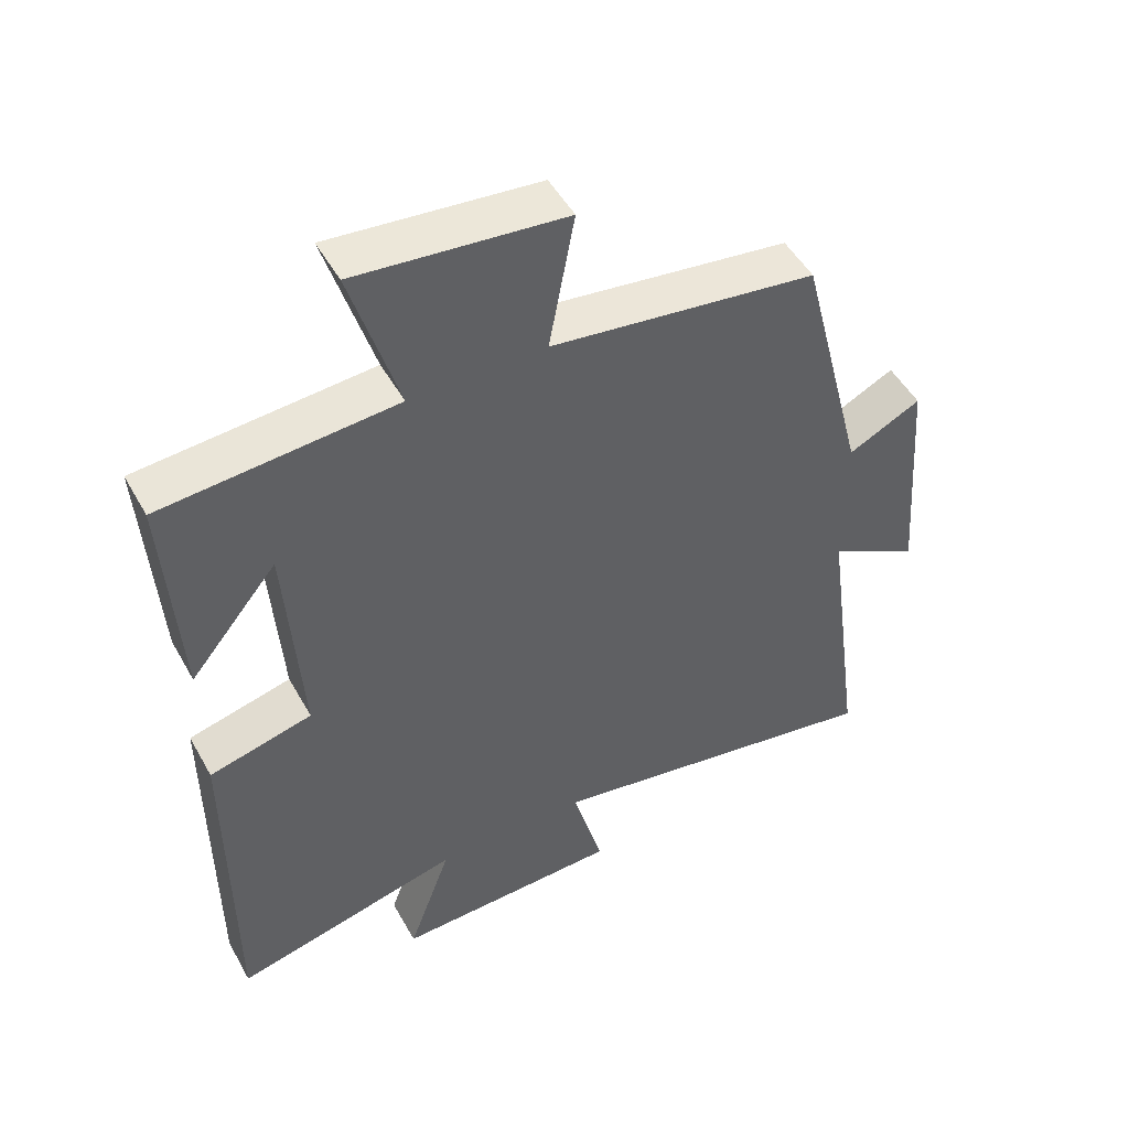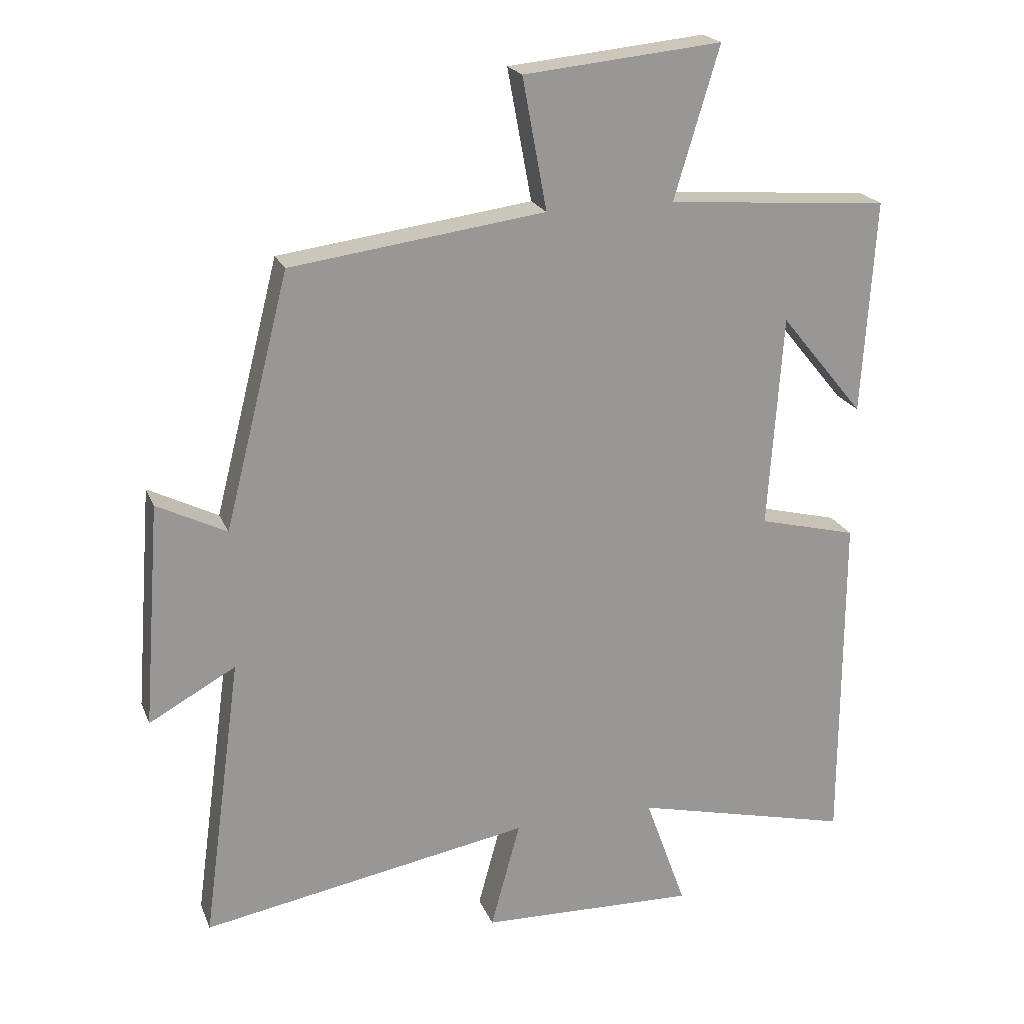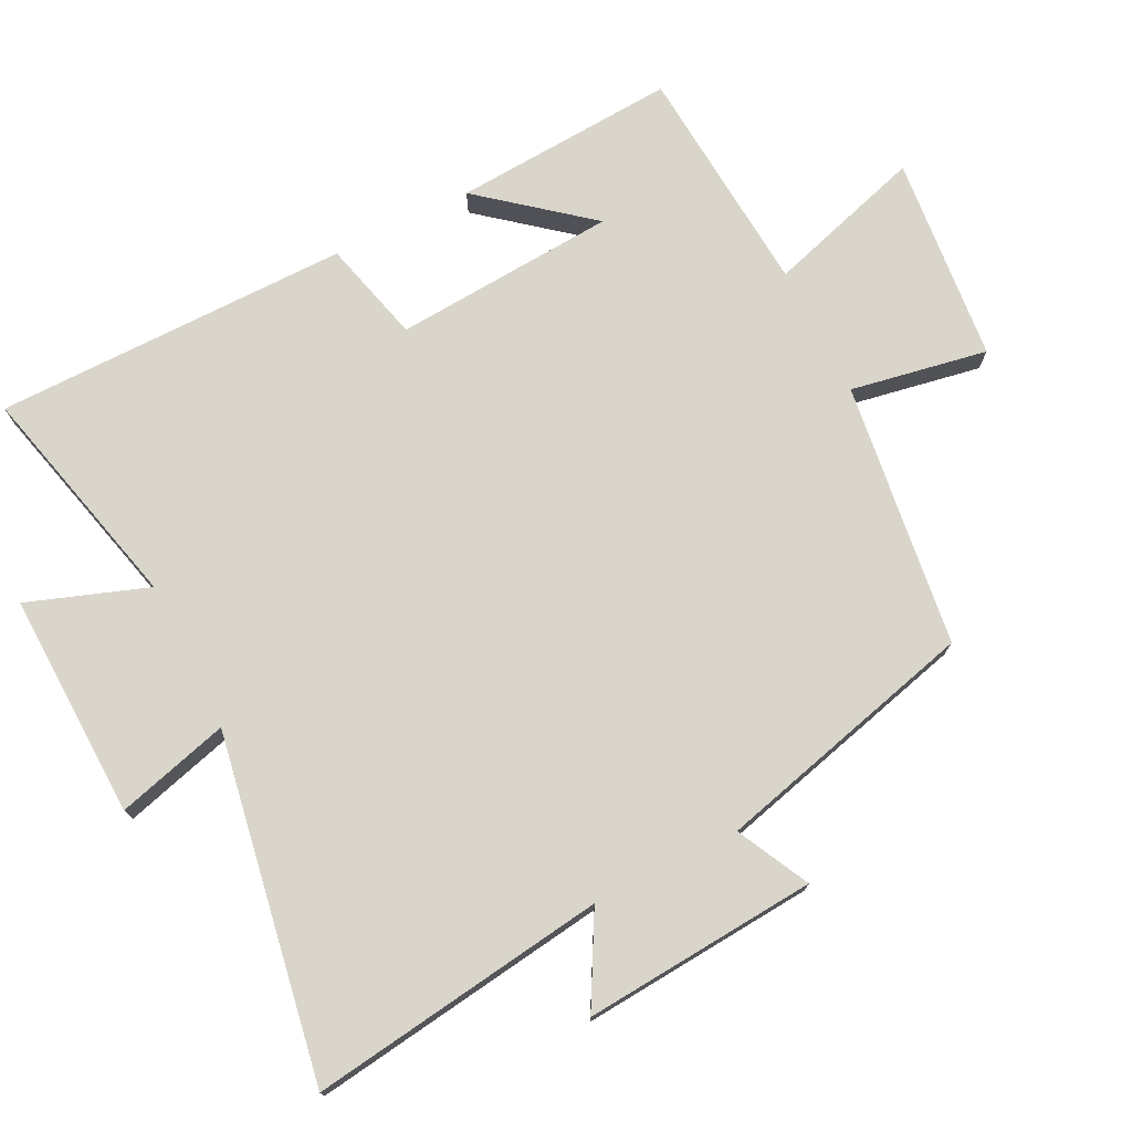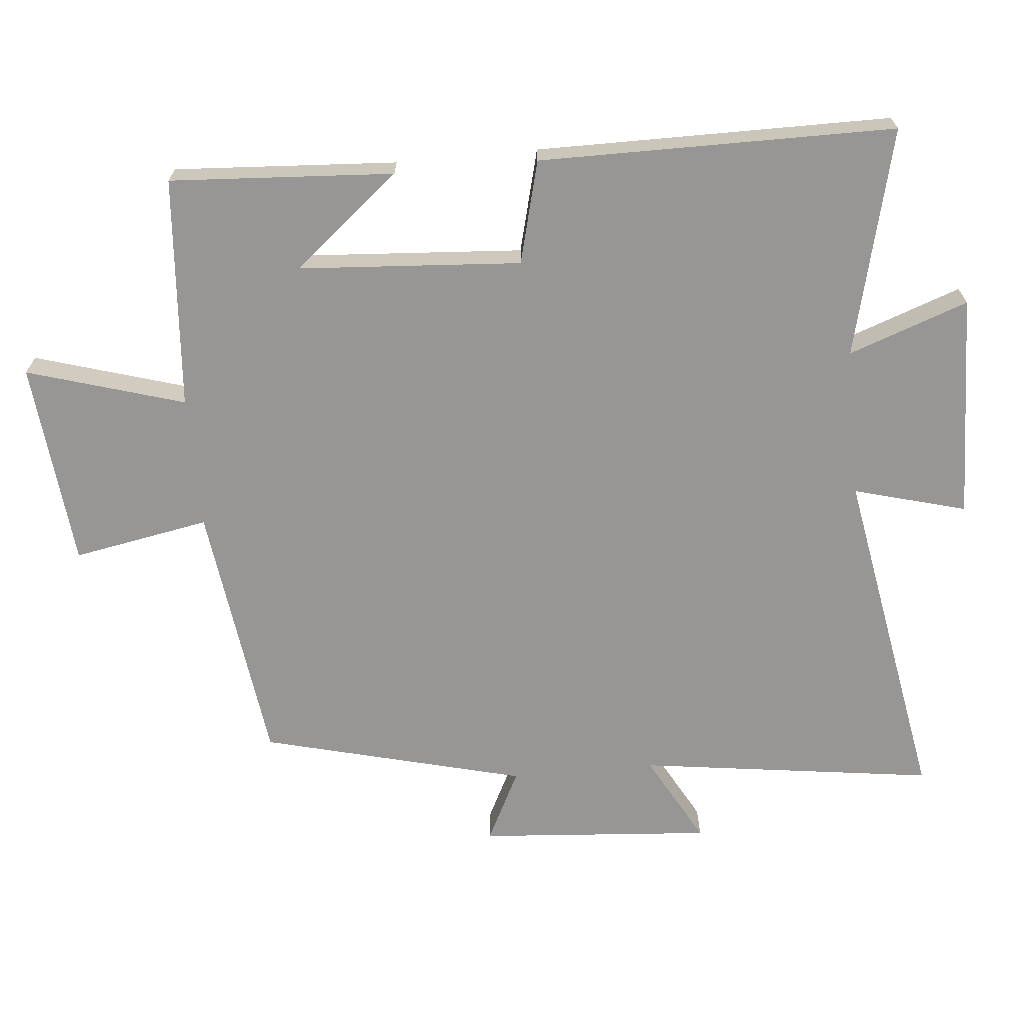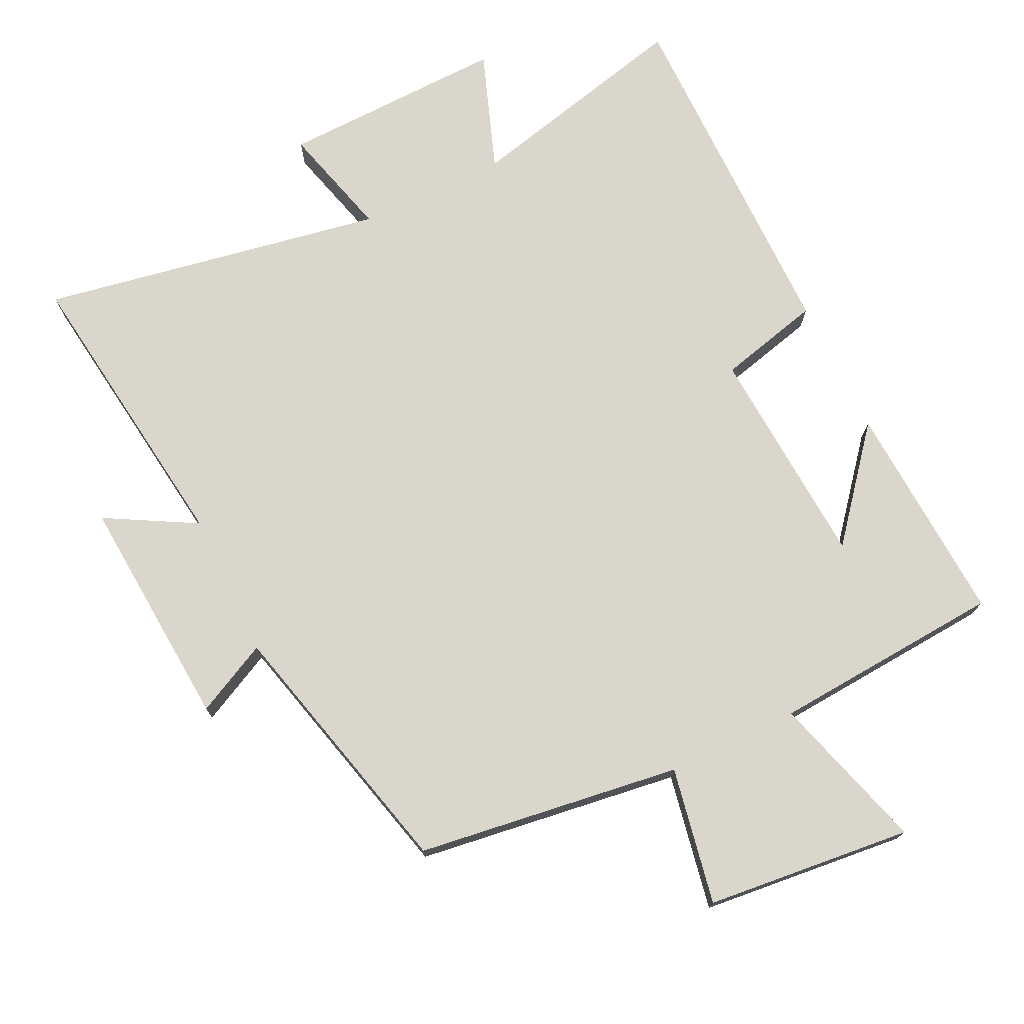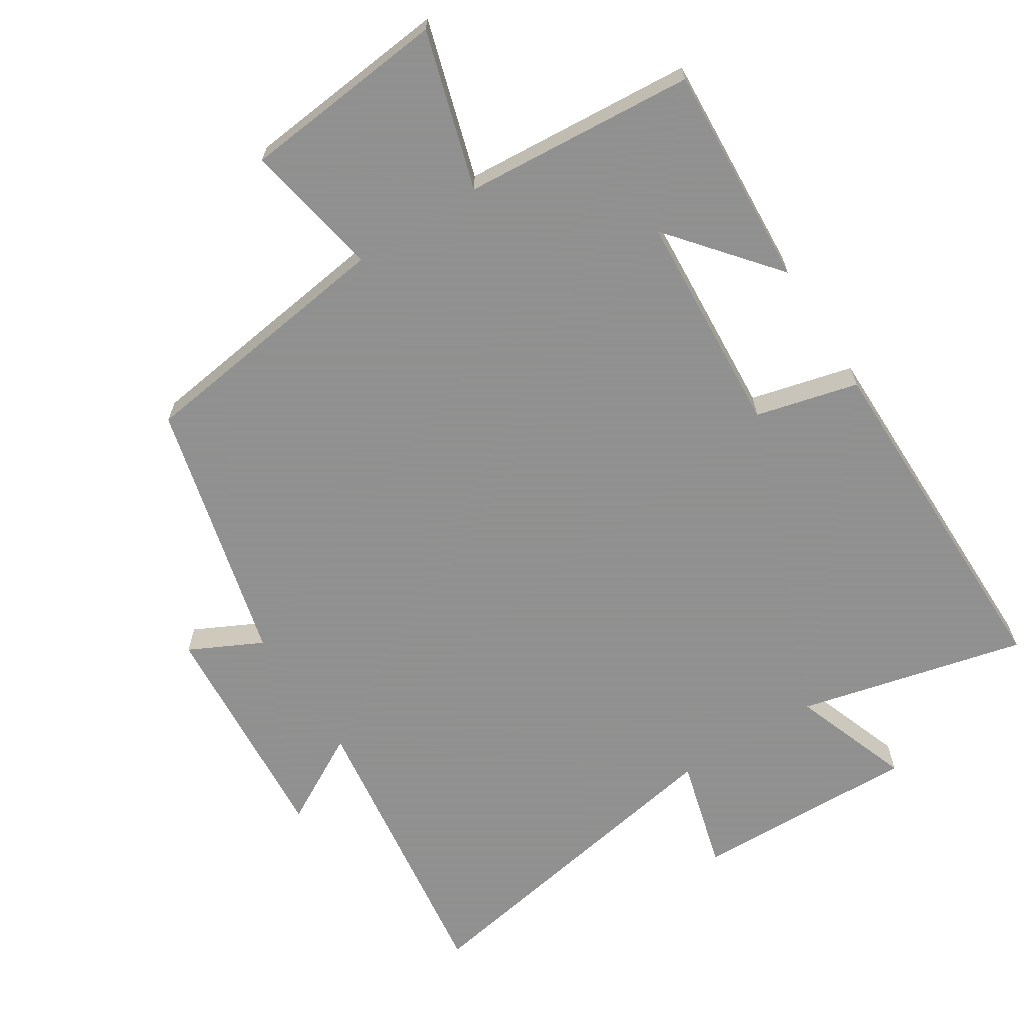
<metadata>
{"format":"obj","ext":"obj","renderer":"f3d","projection":"perspective","resolution":1024,"background":"white","views":[{"elev":49.6,"azim":151.7,"up":"+Z"},{"elev":21.0,"azim":-17.9,"up":"+Z"},{"elev":74.7,"azim":-116.8,"up":"+Y"},{"elev":-67.9,"azim":95.3,"up":"+Y"},{"elev":74.1,"azim":-25.6,"up":"+Y"},{"elev":-65.8,"azim":32.6,"up":"+Y"}]}
</metadata>
<code>
v 0.52 0.07 0.474
v 0.5 0.07 0.147
v 0.372 0.07 0.303
v 0.35 0.07 -0.023
v 0.5 0.07 -0.061
v 0.499 0.07 -0.581
v 0.166 0.07 -0.5
v 0.229 0.07 -0.675
v -0.101 0.07 -0.665
v -0.056 0.07 -0.5
v -0.559 0.07 -0.589
v -0.5 0.07 -0.154
v -0.632 0.07 -0.227
v -0.606 0.07 0.115
v -0.5 0.07 0.062
v -0.402 0.07 0.448
v -0.015 0.07 0.5
v -0.052 0.07 0.7
v 0.25 0.07 0.73
v 0.181 0.07 0.5
v 0.52 0 0.474
v 0.5 0 0.147
v 0.372 0 0.303
v 0.35 0 -0.023
v 0.5 0 -0.061
v 0.499 0 -0.581
v 0.166 0 -0.5
v 0.229 0 -0.675
v -0.101 0 -0.665
v -0.056 0 -0.5
v -0.559 0 -0.589
v -0.5 0 -0.154
v -0.632 0 -0.227
v -0.606 0 0.115
v -0.5 0 0.062
v -0.402 0 0.448
v -0.015 0 0.5
v -0.052 0 0.7
v 0.25 0 0.73
v 0.181 0 0.5
f 17 18 19 20
f 15 16 17 20
f 15 20 1
f 12 13 14 15
f 12 15 1
f 10 11 12
f 7 8 9 10
f 7 10 12
f 4 5 6 7
f 3 4 7 12
f 1 2 3
f 1 3 12
f 40 39 38 37
f 40 37 36 35
f 21 40 35
f 35 34 33 32
f 21 35 32
f 32 31 30
f 30 29 28 27
f 32 30 27
f 27 26 25 24
f 32 27 24 23
f 23 22 21
f 32 23 21
f 1 21 22 2
f 2 22 23 3
f 3 23 24 4
f 4 24 25 5
f 5 25 26 6
f 6 26 27 7
f 7 27 28 8
f 8 28 29 9
f 9 29 30 10
f 10 30 31 11
f 11 31 32 12
f 12 32 33 13
f 13 33 34 14
f 14 34 35 15
f 15 35 36 16
f 16 36 37 17
f 17 37 38 18
f 18 38 39 19
f 19 39 40 20
f 20 40 21 1

</code>
